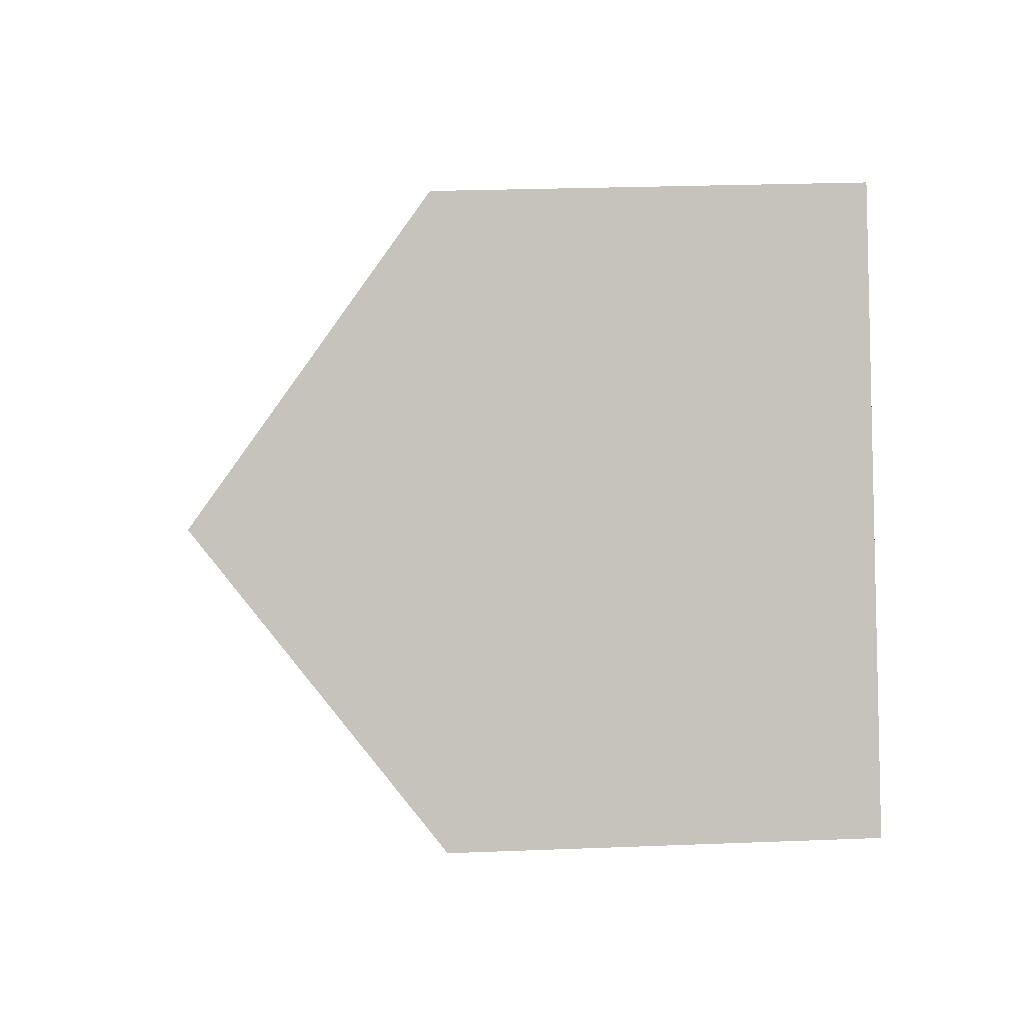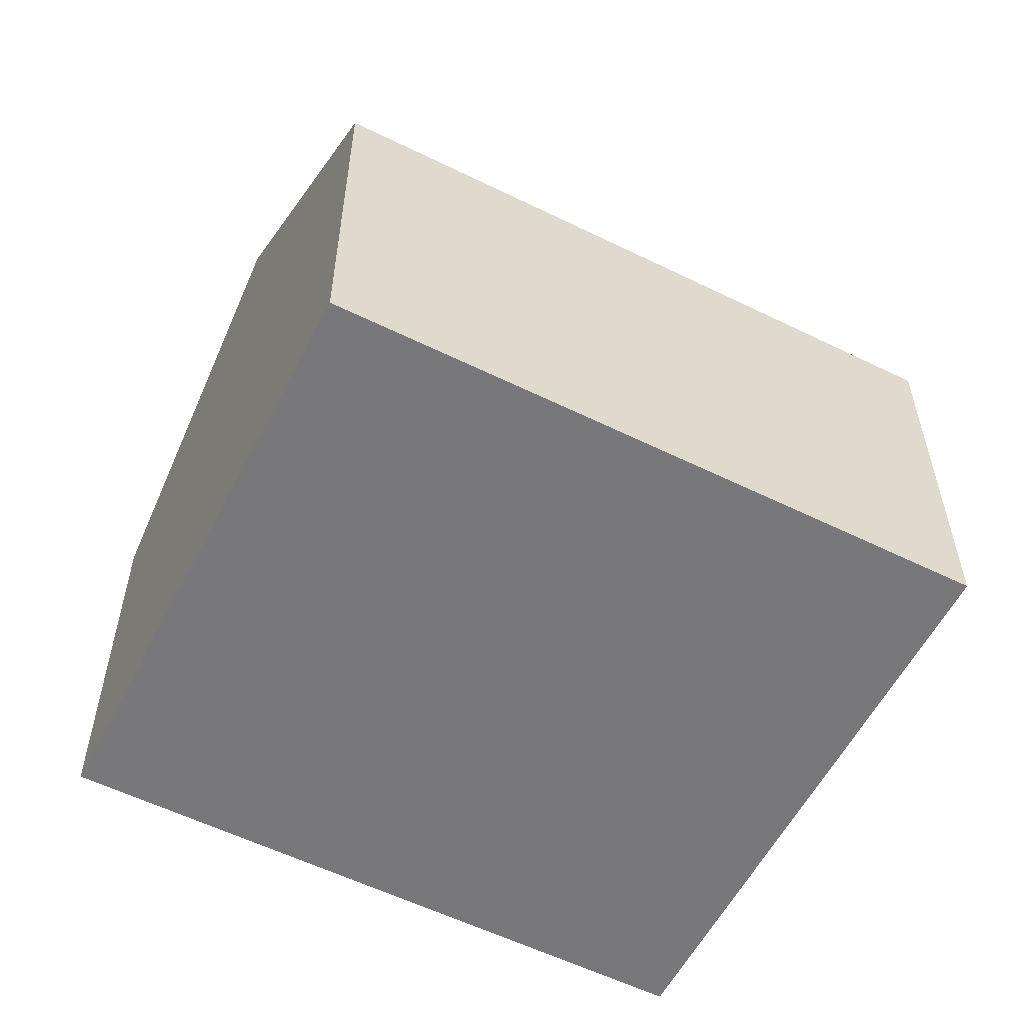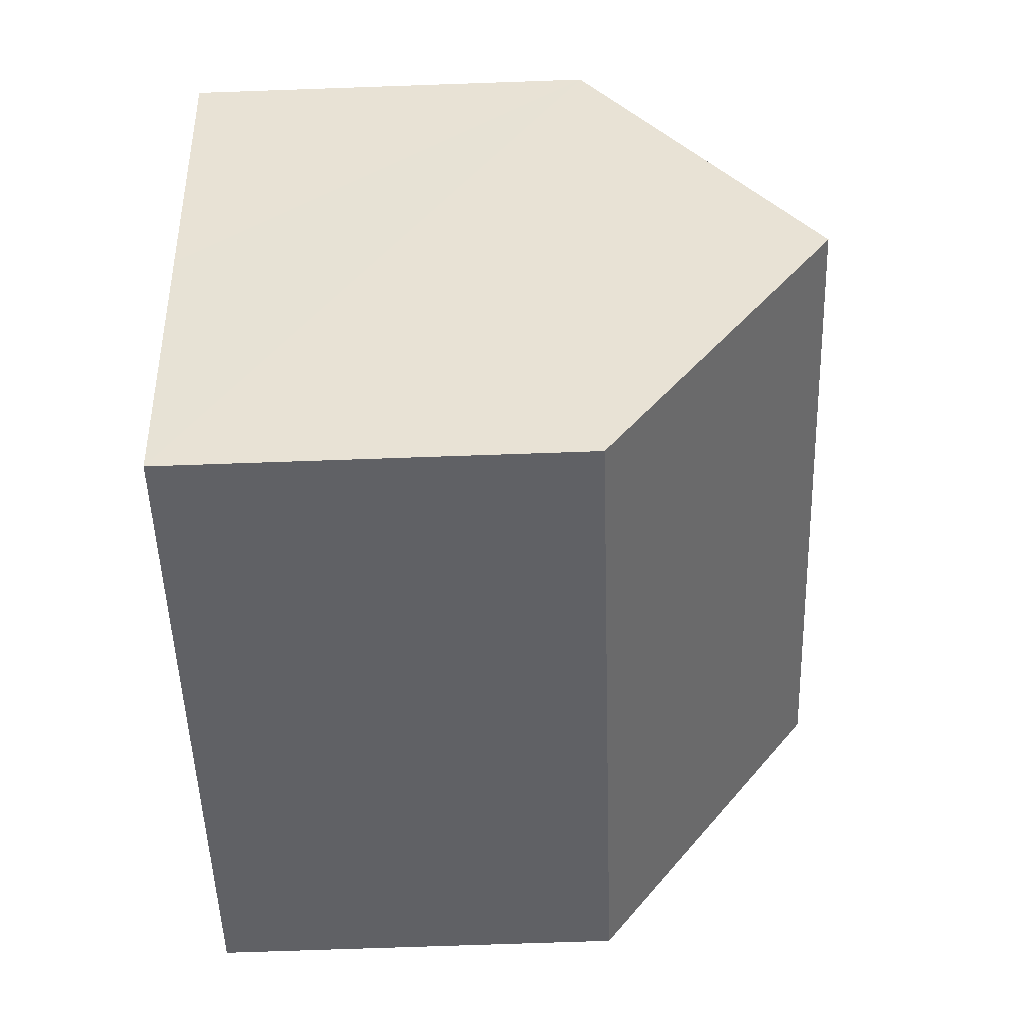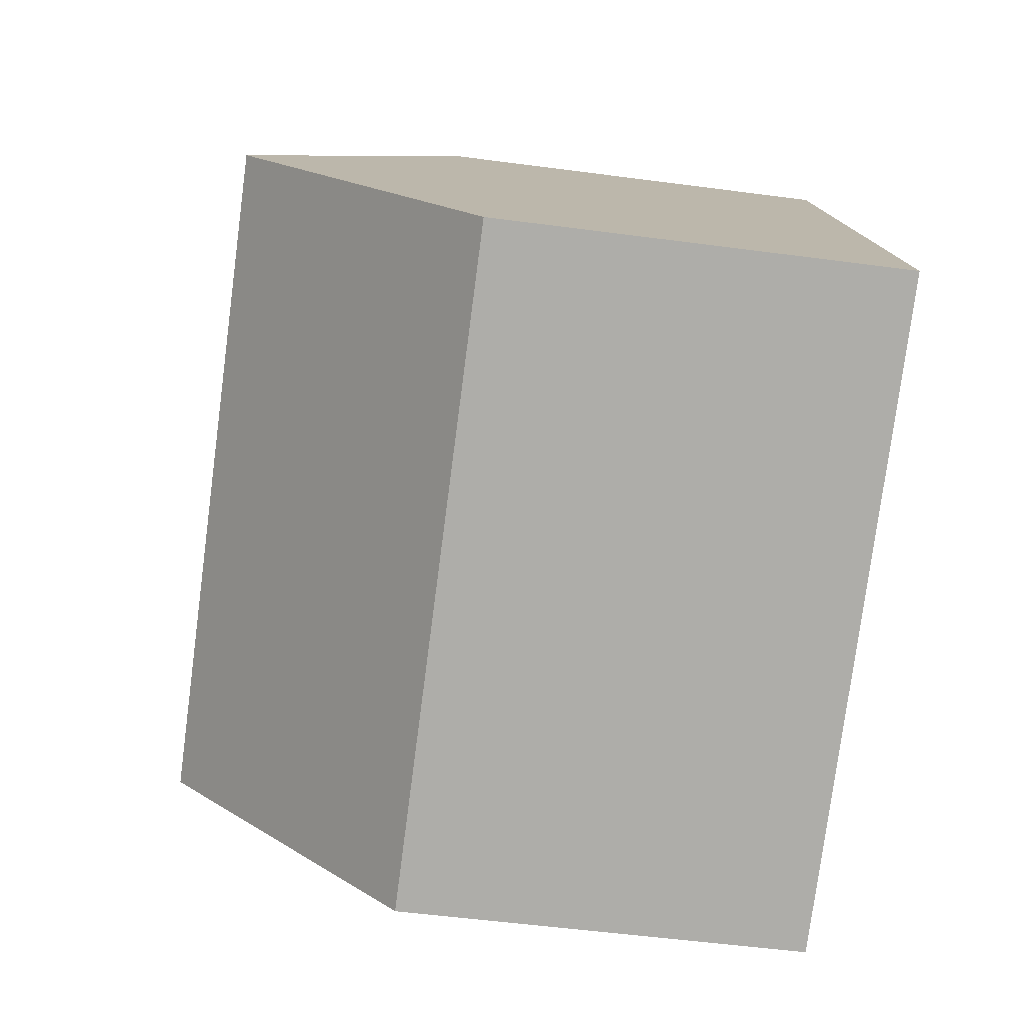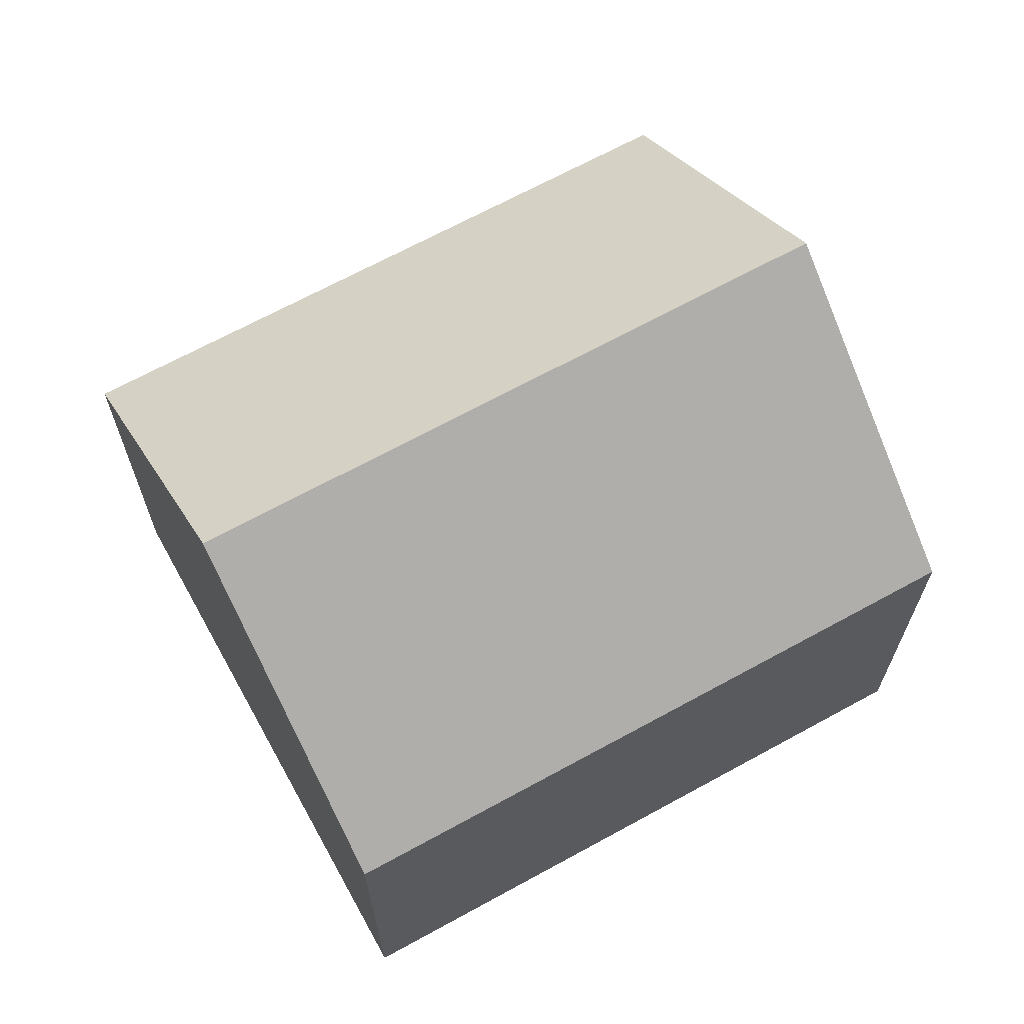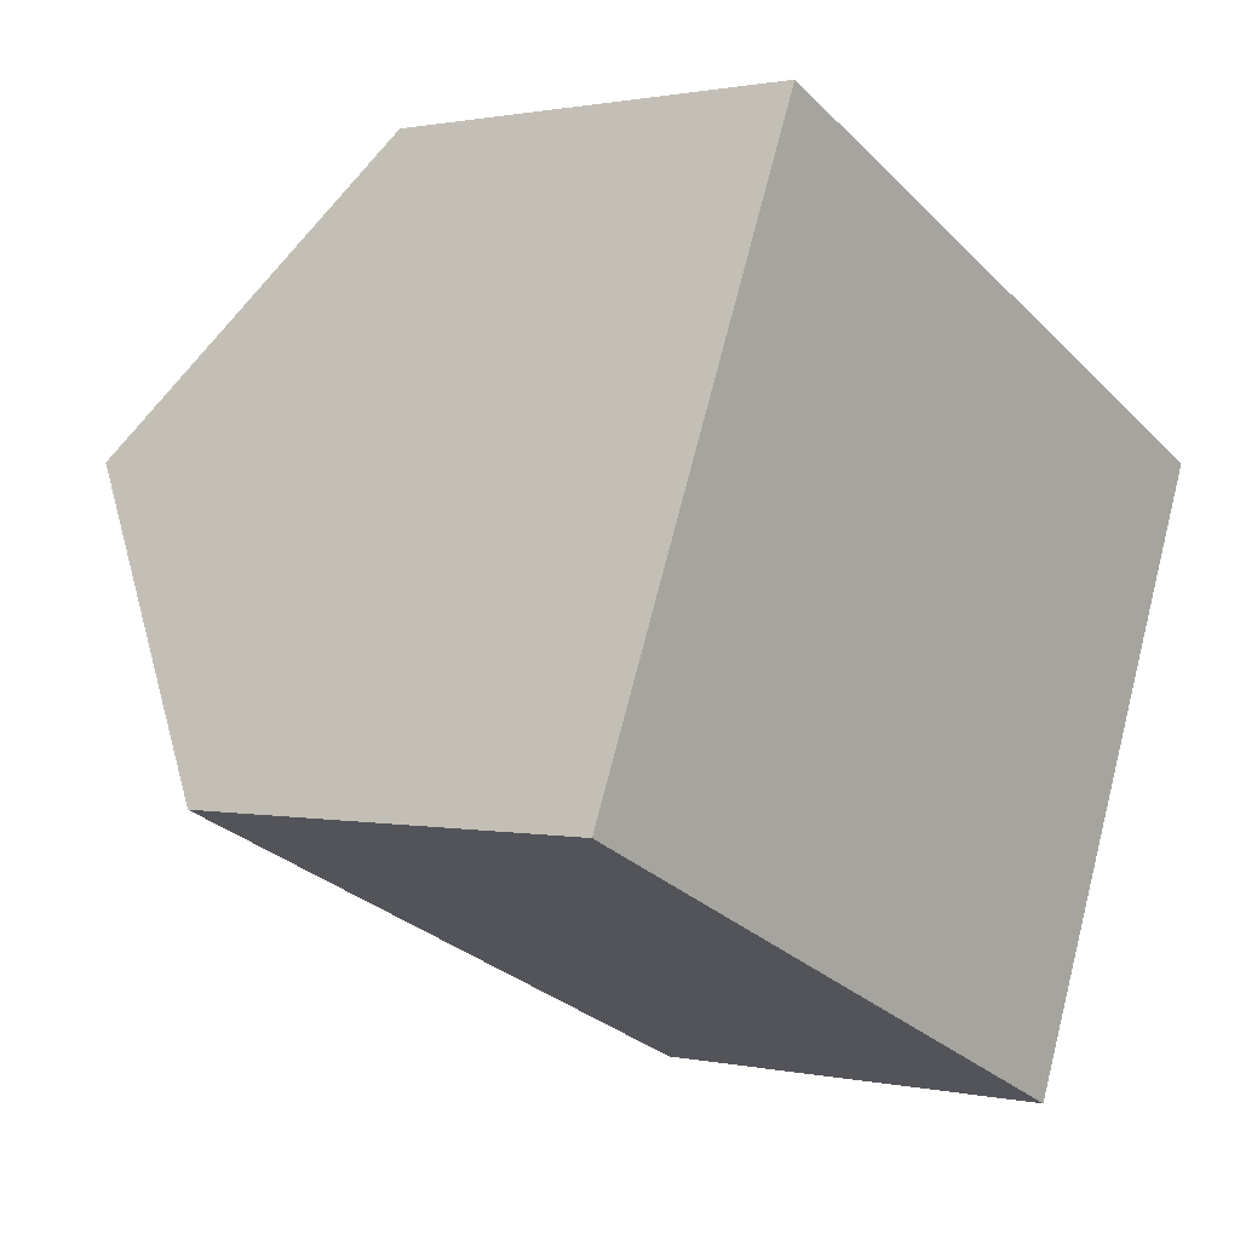
<metadata>
{"format":"obj","ext":"obj","renderer":"f3d","projection":"perspective","resolution":1024,"background":"white","views":[{"elev":25.0,"azim":-93.7,"up":"+Z"},{"elev":-57.5,"azim":-3.3,"up":"+Y"},{"elev":-72.3,"azim":92.0,"up":"+Z"},{"elev":-53.2,"azim":-98.1,"up":"+Z"},{"elev":67.6,"azim":174.9,"up":"+Y"},{"elev":0.9,"azim":-51.7,"up":"+Z"}]}
</metadata>
<code>
v  10.99 9.391 0.105
v  3.632 5.993 8.268
v  12.82 5.993 4.23
v  1.817 9.391 4.135
v  9.16 5.994 -4.02
v  0 5.992 3.669e-16
v  9.16 2.462e-16 -4.02
v  0 0 0
v  1.817 -2.532e-16 4.135
v  3.632 -5.063e-16 8.268
v  12.82 -2.59e-16 4.23
v  10.99 -6.429e-18 0.105
g defaultobject
f 1 2 3
f 2 1 4
f 5 4 1
f 4 5 6
f 7 6 5
f 6 7 8
f 8 4 6
f 4 8 2
f 2 8 9
f 2 9 10
f 10 3 2
f 3 10 11
f 3 5 1
f 5 3 7
f 7 3 12
f 12 3 11
f 7 9 8
f 9 7 12
f 9 12 10
f 10 12 11

</code>
